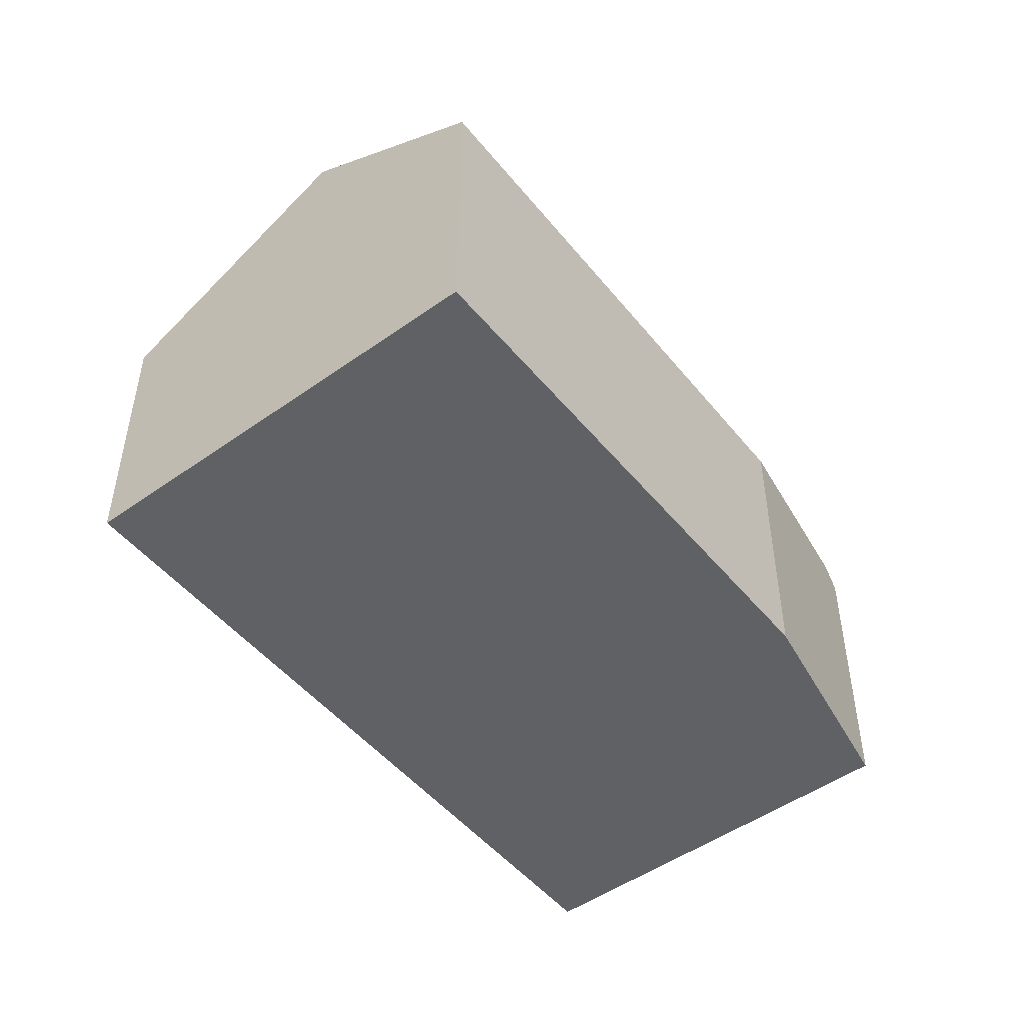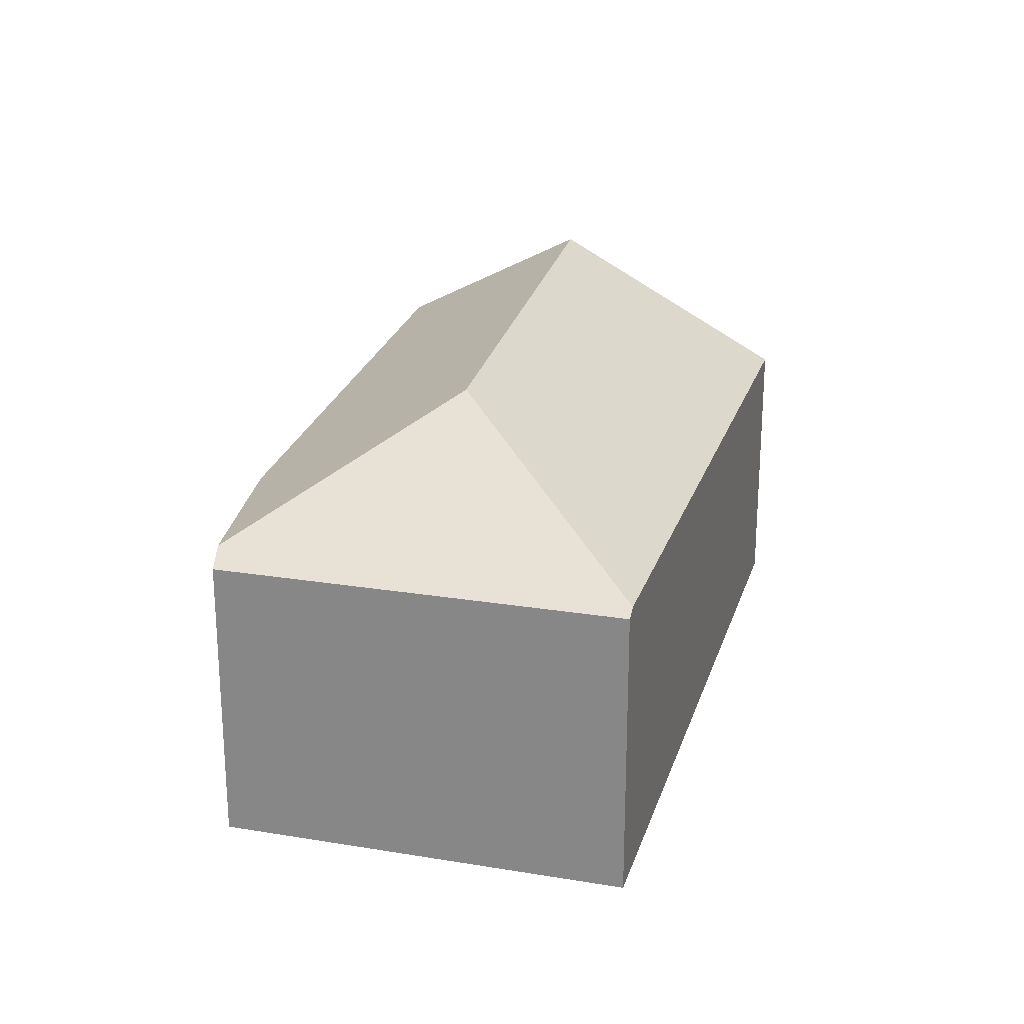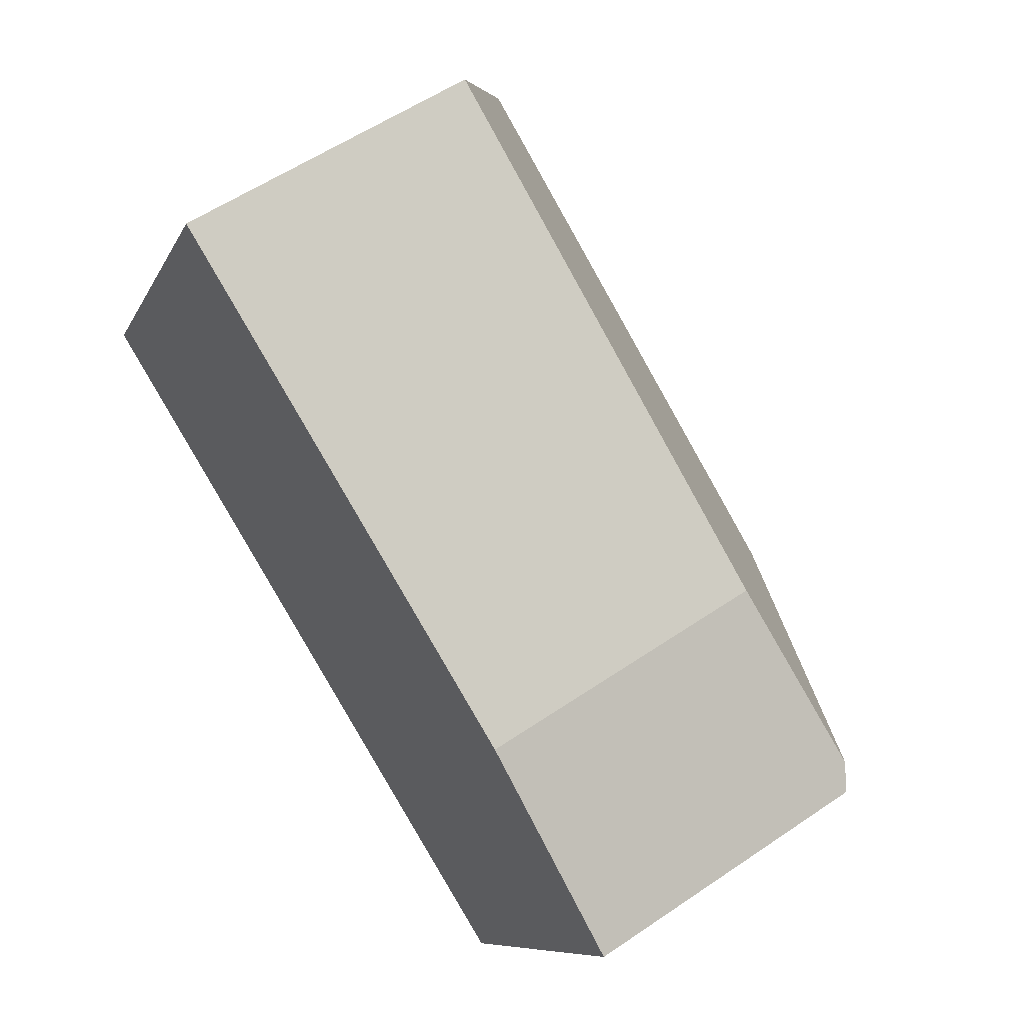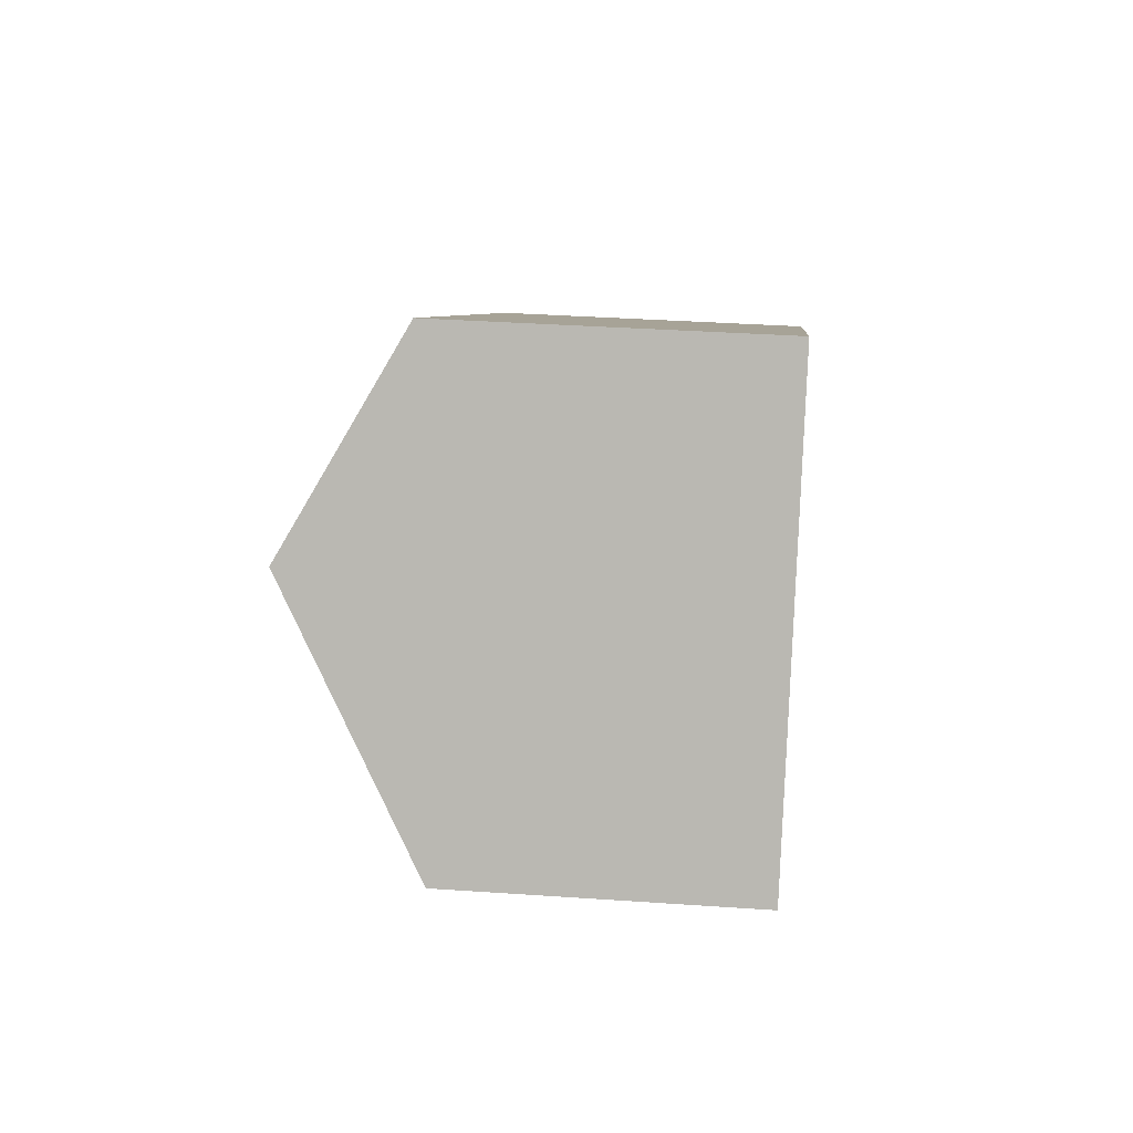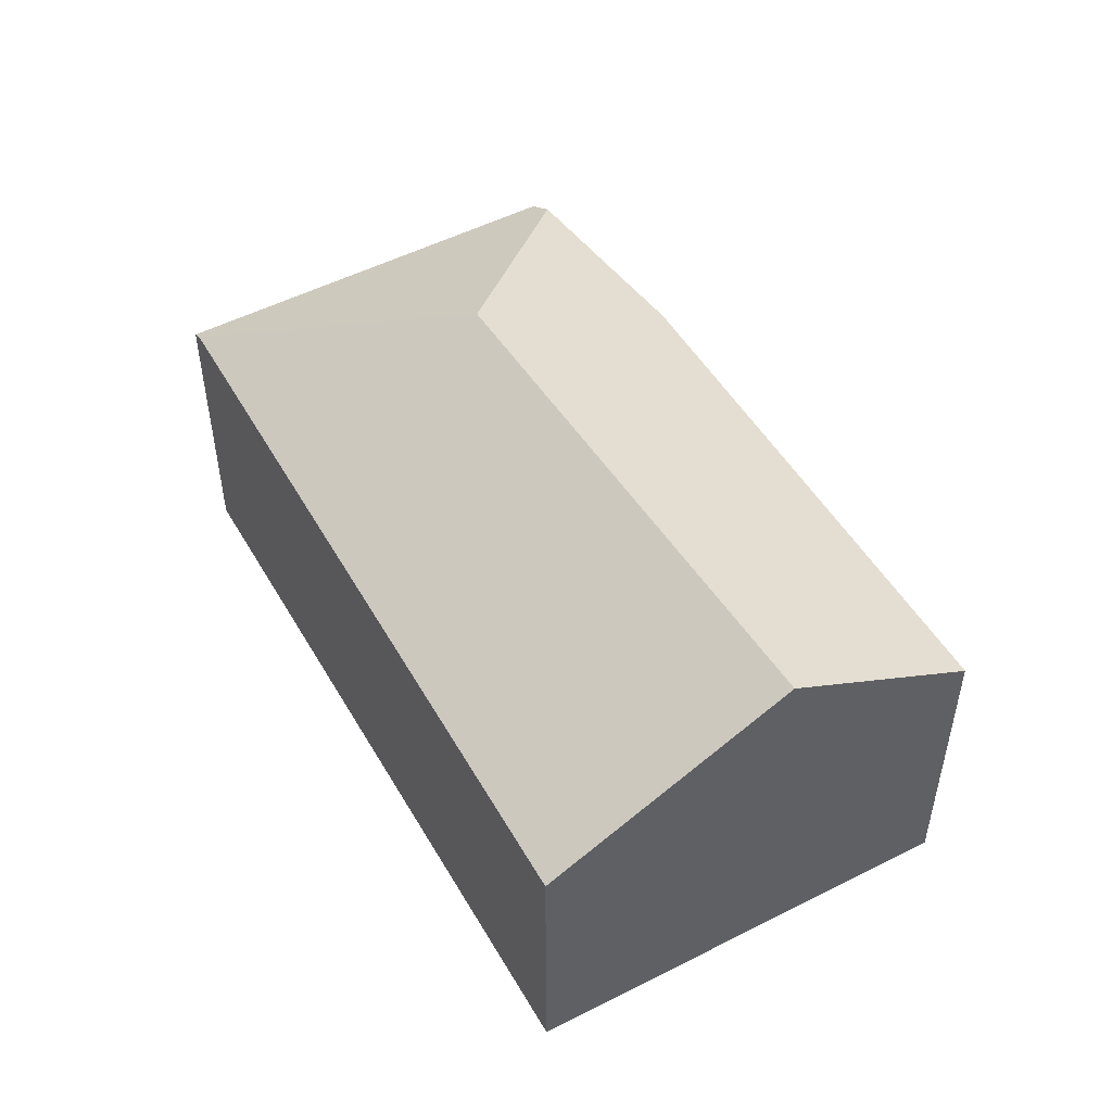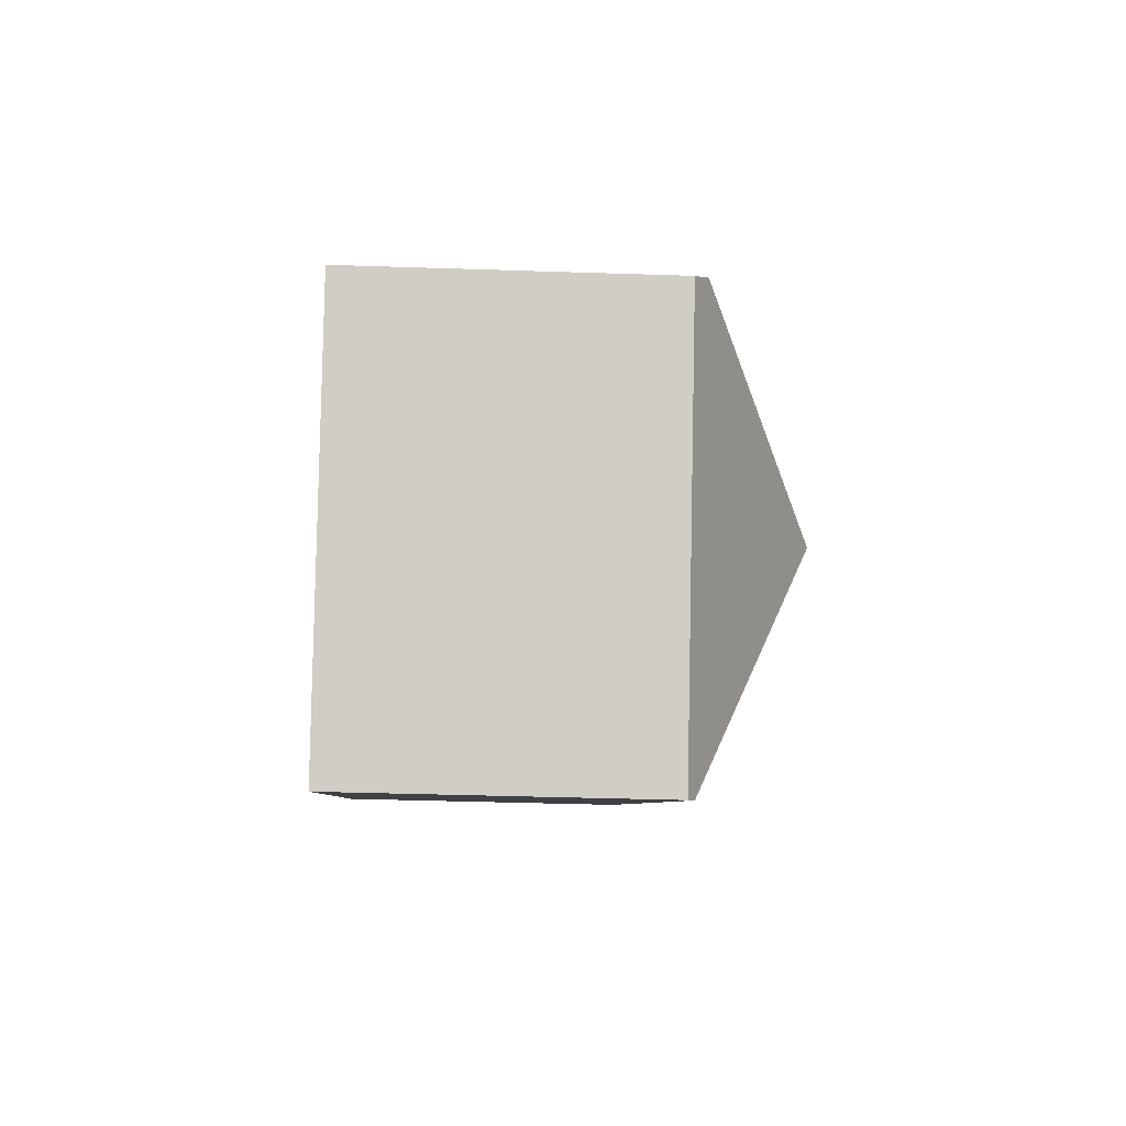
<metadata>
{"format":"obj","ext":"obj","renderer":"f3d","projection":"perspective","resolution":1024,"background":"white","views":[{"elev":-49.7,"azim":-22.6,"up":"+Y"},{"elev":23.9,"azim":135.1,"up":"+Y"},{"elev":56.5,"azim":54.5,"up":"+Z"},{"elev":35.8,"azim":-84.8,"up":"+Z"},{"elev":51.3,"azim":-89.7,"up":"+Y"},{"elev":-35.3,"azim":87.4,"up":"+Z"}]}
</metadata>
<code>
v  15.46 10.98 -1.94
v  18.58 7.752 3.229
v  22.65 8.096 -0.117
v  16.51 7.815 4.403
v  3.244 10.98 5.815
v  5.837 8.14 10.46
v  23.18 7.739 -0.547
v  17.76 7.783 -10.08
v  17.48 7.958 -9.922
v  8.977 7.699 -5.096
v  0.243 7.692 0.435
v  0 7.425 4.547e-16
v  2.456 10.12 4.403
v  17.76 6.174e-16 -10.08
v  17.48 6.075e-16 -9.922
v  8.977 3.12e-16 -5.096
v  0 0 0
v  0.243 -2.664e-17 0.435
v  5.837 -6.407e-16 10.46
v  3.244 -3.561e-16 5.815
v  2.456 -2.696e-16 4.403
v  16.51 -2.696e-16 4.403
v  18.58 -1.977e-16 3.229
v  23.18 3.349e-17 -0.547
v  22.65 7.164e-18 -0.117
g defaultobject
f 1 2 3
f 2 1 4
f 4 1 5
f 4 5 6
f 7 1 3
f 1 7 8
f 1 8 9
f 10 1 9
f 1 10 5
f 5 10 11
f 11 10 12
f 5 11 13
f 14 9 8
f 9 14 10
f 10 14 15
f 10 15 16
f 10 16 12
f 12 16 17
f 17 11 12
f 11 17 13
f 13 17 5
f 5 17 6
f 6 17 18
f 6 18 19
f 19 18 20
f 20 18 21
f 19 4 6
f 4 19 22
f 4 22 2
f 2 22 23
f 23 3 2
f 3 23 7
f 7 23 24
f 24 23 25
f 7 14 8
f 14 7 24
f 16 18 17
f 18 16 21
f 21 16 20
f 20 16 19
f 19 16 15
f 19 15 22
f 22 15 14
f 22 14 24
f 22 24 23
f 23 24 25

</code>
